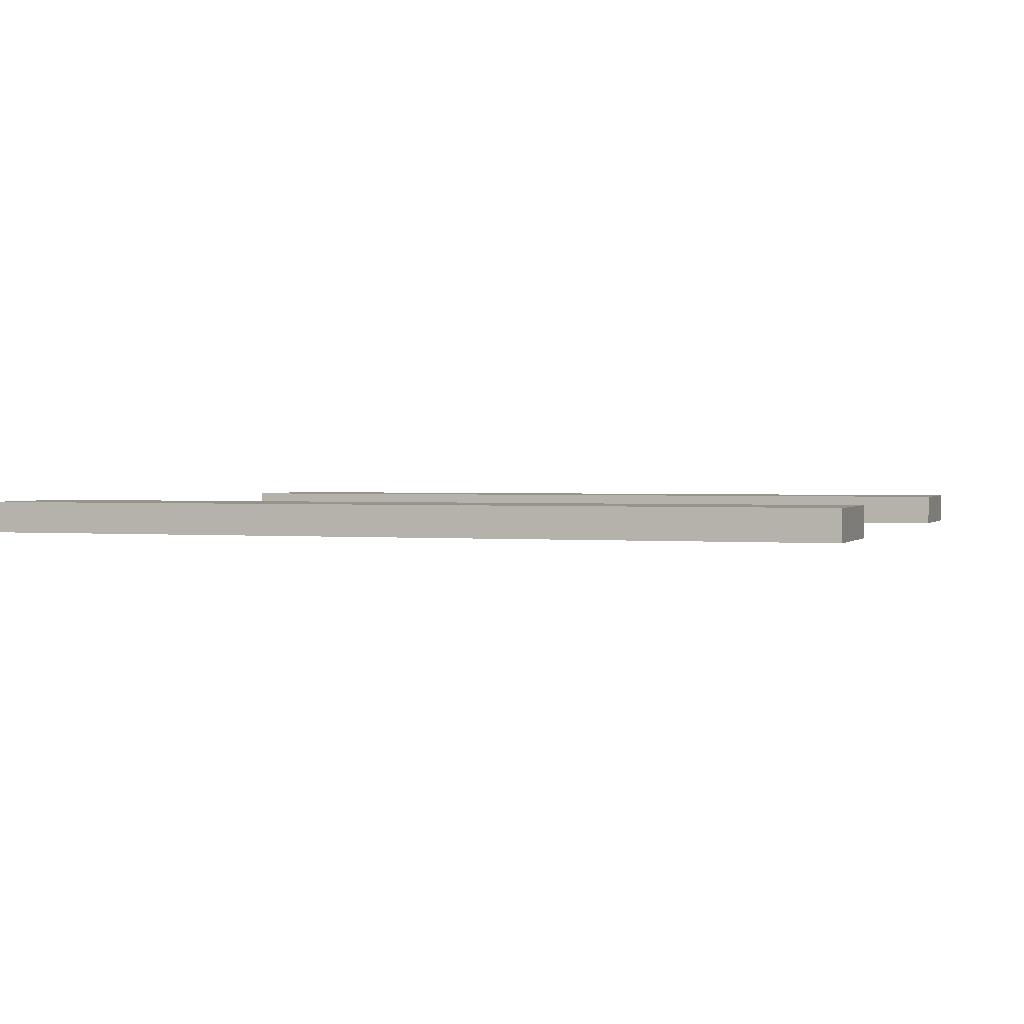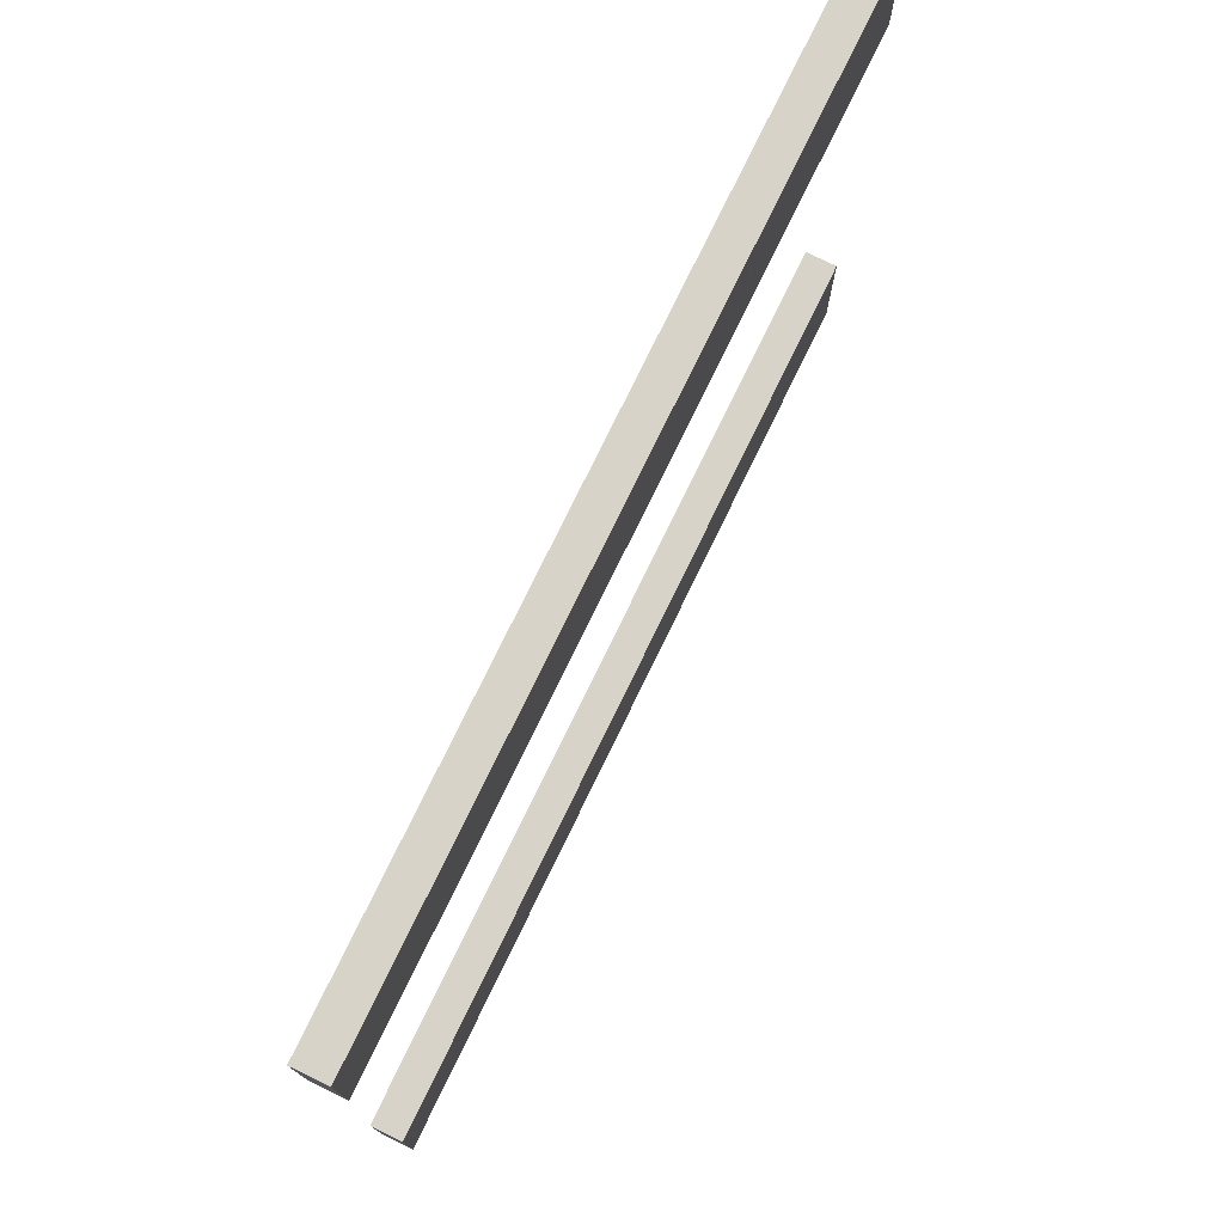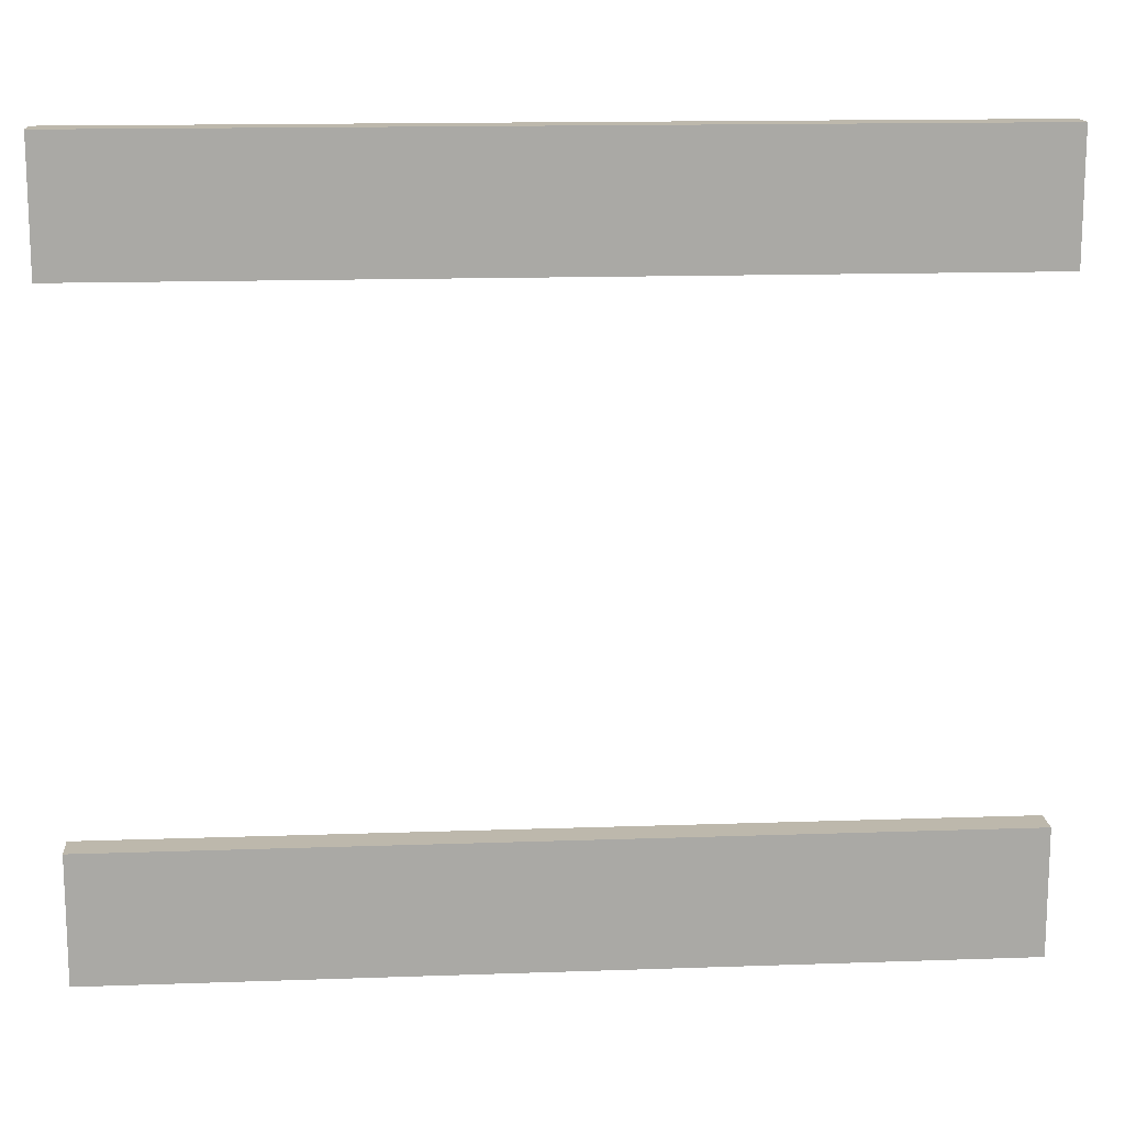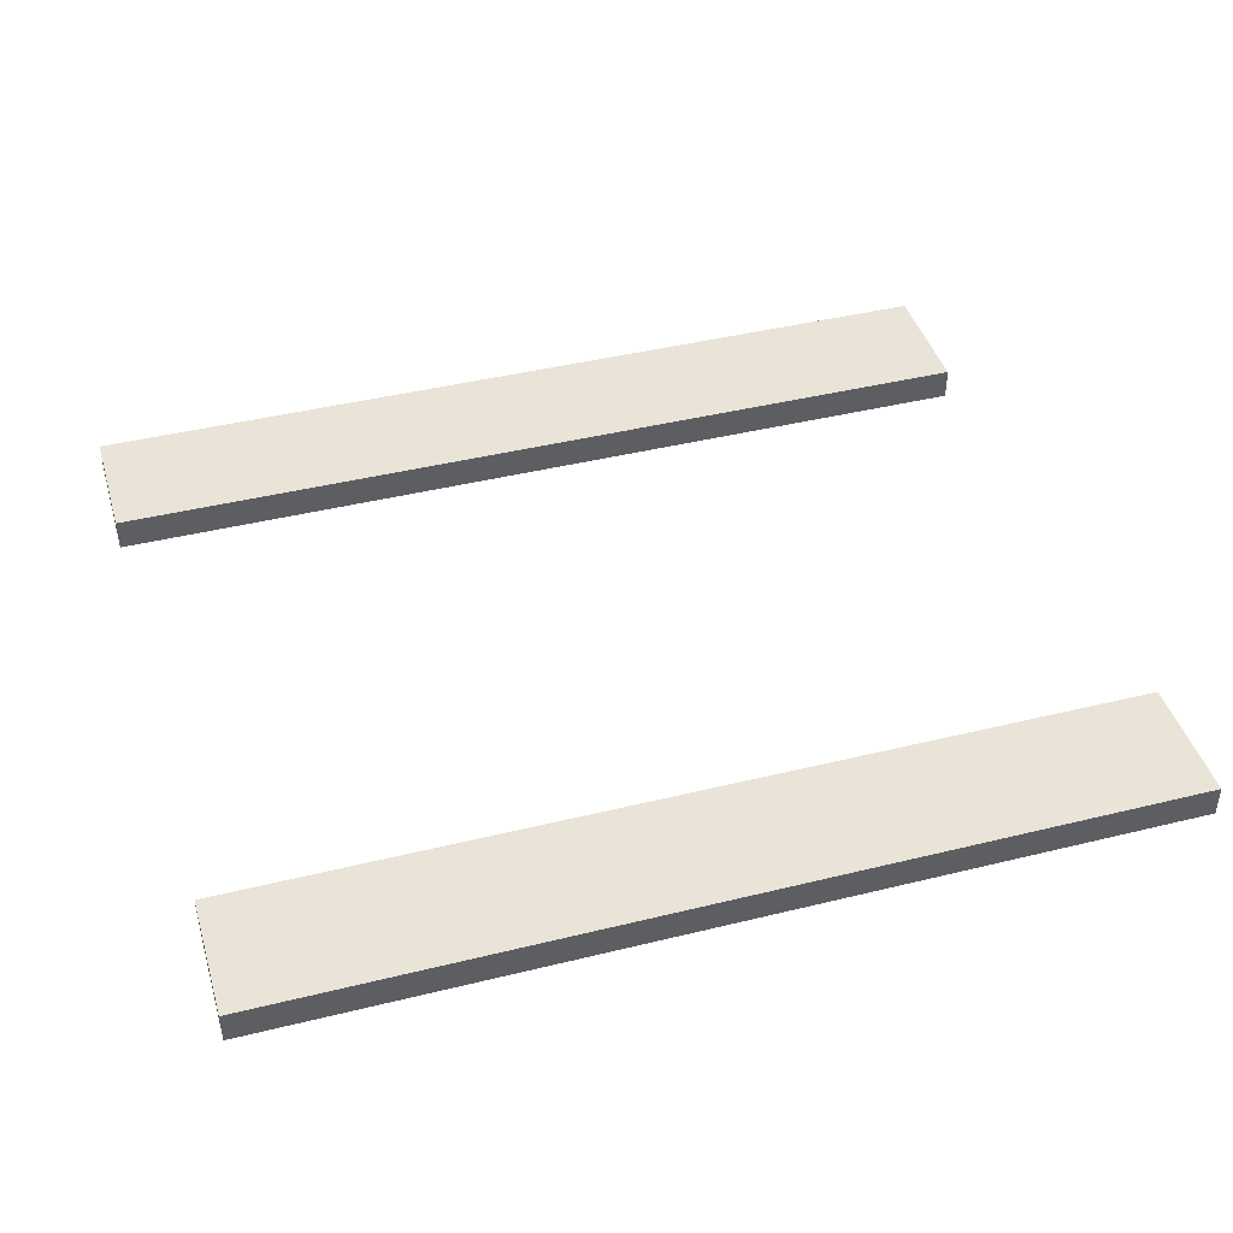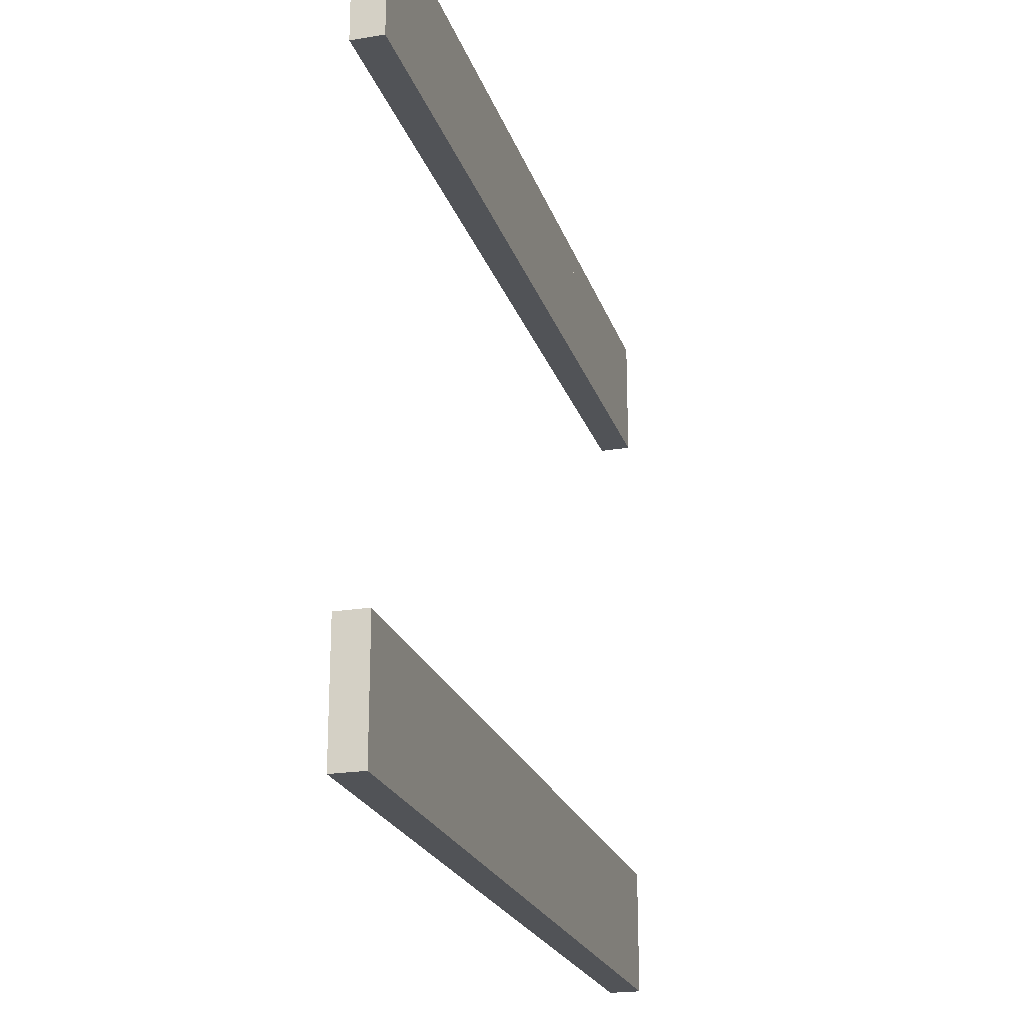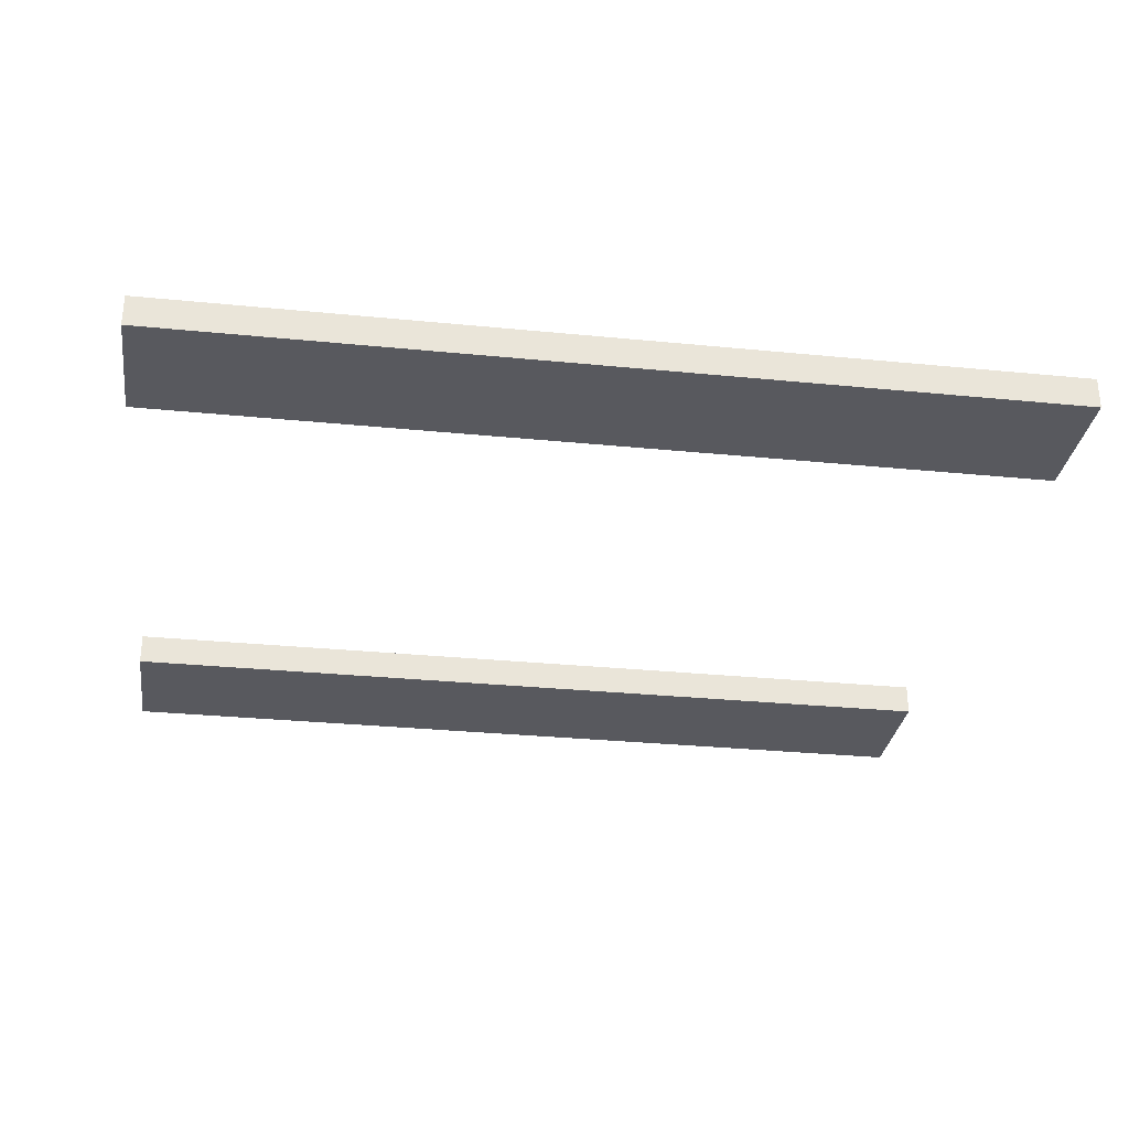
<metadata>
{"format":"obj","ext":"obj","renderer":"f3d","projection":"perspective","resolution":1024,"background":"white","views":[{"elev":1.4,"azim":18.9,"up":"+Y"},{"elev":76.2,"azim":115.9,"up":"+Z"},{"elev":14.9,"azim":-4.3,"up":"+Z"},{"elev":42.8,"azim":163.7,"up":"+Y"},{"elev":-22.2,"azim":-74.2,"up":"+Z"},{"elev":-30.3,"azim":-8.2,"up":"+Y"}]}
</metadata>
<code>
g _Combined_LeftDoor9_0
v 1 -5.96e-08 -3
v 1 5.96e-08 -2
v 1 -0.25 -2
v 1 -0.25 -3
v 2 5.96e-08 -2
v 2 -5.96e-08 -3
v 2 -0.25 -3
v 2 -0.25 -2
v 1 5.96e-08 -2
v 2 5.96e-08 -2
v 2 -0.25 -2
v 1 -0.25 -2
v 2 -5.96e-08 -3
v 1 -5.96e-08 -3
v 1 -0.25 -3
v 2 -0.25 -3
v 2 -0.25 -3
v 1 -0.25 -3
v 1 -0.25 -2
v 2 -0.25 -2
v -4 -5.96e-08 2
v -4 5.96e-08 3
v -4 -0.25 3
v -4 -0.25 2
v -3 5.96e-08 3
v -3 -5.96e-08 2
v -3 -0.25 2
v -3 -0.25 3
v -4 5.96e-08 3
v -3 5.96e-08 3
v -3 -0.25 3
v -4 -0.25 3
v -3 -5.96e-08 2
v -4 -5.96e-08 2
v -4 -0.25 2
v -3 -0.25 2
v -3 -0.25 2
v -4 -0.25 2
v -4 -0.25 3
v -3 -0.25 3
v 1 -5.96e-08 2
v 1 5.96e-08 3
v 1 -0.25 3
v 1 -0.25 2
v 2 5.96e-08 3
v 2 -5.96e-08 2
v 2 -0.25 2
v 2 -0.25 3
v 1 5.96e-08 3
v 2 5.96e-08 3
v 2 -0.25 3
v 1 -0.25 3
v 2 -5.96e-08 2
v 1 -5.96e-08 2
v 1 -0.25 2
v 2 -0.25 2
v 2 -0.25 2
v 1 -0.25 2
v 1 -0.25 3
v 2 -0.25 3
v 2 -5.96e-08 2
v 2 5.96e-08 3
v 2 -0.25 3
v 2 -0.25 2
v 3 5.96e-08 3
v 3 -5.96e-08 2
v 3 -0.25 2
v 3 -0.25 3
v 2 5.96e-08 3
v 3 5.96e-08 3
v 3 -0.25 3
v 2 -0.25 3
v 3 -5.96e-08 2
v 2 -5.96e-08 2
v 2 -0.25 2
v 3 -0.25 2
v 3 -0.25 2
v 2 -0.25 2
v 2 -0.25 3
v 3 -0.25 3
v -1.311e-06 -5.96e-08 2
v -1.311e-06 5.96e-08 3
v -1.311e-06 -0.25 3
v -1.311e-06 -0.25 2
v 1 5.96e-08 3
v 1 -5.96e-08 2
v 1 -0.25 2
v 1 -0.25 3
v -1.311e-06 5.96e-08 3
v 1 5.96e-08 3
v 1 -0.25 3
v -1.311e-06 -0.25 3
v 1 -5.96e-08 2
v -1.311e-06 -5.96e-08 2
v -1.311e-06 -0.25 2
v 1 -0.25 2
v 1 -0.25 2
v -1.311e-06 -0.25 2
v -1.311e-06 -0.25 3
v 1 -0.25 3
v -1 -5.96e-08 2
v -1 5.96e-08 3
v -1 -0.25 3
v -1 -0.25 2
v -1.311e-06 5.96e-08 3
v -1.311e-06 -5.96e-08 2
v -1.311e-06 -0.25 2
v -1.311e-06 -0.25 3
v -1 5.96e-08 3
v -1.311e-06 5.96e-08 3
v -1.311e-06 -0.25 3
v -1 -0.25 3
v -1.311e-06 -5.96e-08 2
v -1 -5.96e-08 2
v -1 -0.25 2
v -1.311e-06 -0.25 2
v -1.311e-06 -0.25 2
v -1 -0.25 2
v -1 -0.25 3
v -1.311e-06 -0.25 3
v -3 -5.96e-08 2
v -3 5.96e-08 3
v -3 -0.25 3
v -3 -0.25 2
v -2 5.96e-08 3
v -2 -5.96e-08 2
v -2 -0.25 2
v -2 -0.25 3
v -3 5.96e-08 3
v -2 5.96e-08 3
v -2 -0.25 3
v -3 -0.25 3
v -2 -5.96e-08 2
v -3 -5.96e-08 2
v -3 -0.25 2
v -2 -0.25 2
v -2 -0.25 2
v -3 -0.25 2
v -3 -0.25 3
v -2 -0.25 3
v -4 -5.96e-08 -3
v -4 5.96e-08 -2
v -4 -0.25 -2
v -4 -0.25 -3
v -3 5.96e-08 -2
v -3 -5.96e-08 -3
v -3 -0.25 -3
v -3 -0.25 -2
v -4 5.96e-08 -2
v -3 5.96e-08 -2
v -3 -0.25 -2
v -4 -0.25 -2
v -3 -5.96e-08 -3
v -4 -5.96e-08 -3
v -4 -0.25 -3
v -3 -0.25 -3
v -3 -0.25 -3
v -4 -0.25 -3
v -4 -0.25 -2
v -3 -0.25 -2
v -2 -5.96e-08 -3
v -2 5.96e-08 -2
v -2 -0.25 -2
v -2 -0.25 -3
v -1 5.96e-08 -2
v -1 -5.96e-08 -3
v -1 -0.25 -3
v -1 -0.25 -2
v -2 5.96e-08 -2
v -1 5.96e-08 -2
v -1 -0.25 -2
v -2 -0.25 -2
v -1 -5.96e-08 -3
v -2 -5.96e-08 -3
v -2 -0.25 -3
v -1 -0.25 -3
v -1 -0.25 -3
v -2 -0.25 -3
v -2 -0.25 -2
v -1 -0.25 -2
v -3 -5.96e-08 -3
v -3 5.96e-08 -2
v -3 -0.25 -2
v -3 -0.25 -3
v -2 5.96e-08 -2
v -2 -5.96e-08 -3
v -2 -0.25 -3
v -2 -0.25 -2
v -3 5.96e-08 -2
v -2 5.96e-08 -2
v -2 -0.25 -2
v -3 -0.25 -2
v -2 -5.96e-08 -3
v -3 -5.96e-08 -3
v -3 -0.25 -3
v -2 -0.25 -3
v -2 -0.25 -3
v -3 -0.25 -3
v -3 -0.25 -2
v -2 -0.25 -2
v -1 -5.96e-08 -3
v -1 5.96e-08 -2
v -1 -0.25 -2
v -1 -0.25 -3
v -1.311e-06 5.96e-08 -2
v 7.153e-07 -5.96e-08 -3
v -2.98e-07 -0.25 -3
v -2.98e-07 -0.25 -2
v -1 5.96e-08 -2
v -1.311e-06 5.96e-08 -2
v -2.98e-07 -0.25 -2
v -1 -0.25 -2
v 7.153e-07 -5.96e-08 -3
v -1 -5.96e-08 -3
v -1 -0.25 -3
v -2.98e-07 -0.25 -3
v -2.98e-07 -0.25 -3
v -1 -0.25 -3
v -1 -0.25 -2
v -2.98e-07 -0.25 -2
v 7.153e-07 -5.96e-08 -3
v -1.311e-06 5.96e-08 -2
v -2.98e-07 -0.25 -2
v -2.98e-07 -0.25 -3
v 1 5.96e-08 -2
v 1 -5.96e-08 -3
v 1 -0.25 -3
v 1 -0.25 -2
v -1.311e-06 5.96e-08 -2
v 1 5.96e-08 -2
v 1 -0.25 -2
v -2.98e-07 -0.25 -2
v 1 -5.96e-08 -3
v 7.153e-07 -5.96e-08 -3
v -2.98e-07 -0.25 -3
v 1 -0.25 -3
v 1 -0.25 -3
v -2.98e-07 -0.25 -3
v -2.98e-07 -0.25 -2
v 1 -0.25 -2
v 2 -5.96e-08 -3
v 2 5.96e-08 -2
v 2 -0.25 -2
v 2 -0.25 -3
v 3 5.96e-08 -2
v 3 -5.96e-08 -3
v 3 -0.25 -3
v 3 -0.25 -2
v 2 5.96e-08 -2
v 3 5.96e-08 -2
v 3 -0.25 -2
v 2 -0.25 -2
v 3 -5.96e-08 -3
v 2 -5.96e-08 -3
v 2 -0.25 -3
v 3 -0.25 -3
v 3 -0.25 -3
v 2 -0.25 -3
v 2 -0.25 -2
v 3 -0.25 -2
v -2 -5.96e-08 2
v -2 5.96e-08 3
v -2 -0.25 3
v -2 -0.25 2
v -1 5.96e-08 3
v -1 -5.96e-08 2
v -1 -0.25 2
v -1 -0.25 3
v -2 5.96e-08 3
v -1 5.96e-08 3
v -1 -0.25 3
v -2 -0.25 3
v -1 -5.96e-08 2
v -2 -5.96e-08 2
v -2 -0.25 2
v -1 -0.25 2
v -1 -0.25 2
v -2 -0.25 2
v -2 -0.25 3
v -1 -0.25 3
v -1 5.96e-08 3
v -2 5.96e-08 3
v -2 -5.96e-08 2
v -1 -5.96e-08 2
v -2 5.96e-08 3
v -3 5.96e-08 3
v -3 -5.96e-08 2
v -2 -5.96e-08 2
v -1.311e-06 5.96e-08 3
v -1 5.96e-08 3
v -1 -5.96e-08 2
v -1.311e-06 -5.96e-08 2
v 1 5.96e-08 3
v -1.311e-06 5.96e-08 3
v -1.311e-06 -5.96e-08 2
v 1 -5.96e-08 2
v 3 5.96e-08 3
v 2 5.96e-08 3
v 2 -5.96e-08 2
v 3 -5.96e-08 2
v 2 5.96e-08 3
v 1 5.96e-08 3
v 1 -5.96e-08 2
v 2 -5.96e-08 2
v 1 5.96e-08 -2
v -1.311e-06 5.96e-08 -2
v 7.153e-07 -5.96e-08 -3
v 1 -5.96e-08 -3
v 3 5.96e-08 -2
v 2 5.96e-08 -2
v 2 -5.96e-08 -3
v 3 -5.96e-08 -3
v -1.311e-06 5.96e-08 -2
v -1 5.96e-08 -2
v -1 -5.96e-08 -3
v 7.153e-07 -5.96e-08 -3
v -2 5.96e-08 -2
v -3 5.96e-08 -2
v -3 -5.96e-08 -3
v -2 -5.96e-08 -3
v -1 5.96e-08 -2
v -2 5.96e-08 -2
v -2 -5.96e-08 -3
v -1 -5.96e-08 -3
v -3 5.96e-08 3
v -4 5.96e-08 3
v -4 -5.96e-08 2
v -3 -5.96e-08 2
v 2 5.96e-08 -2
v 1 5.96e-08 -2
v 1 -5.96e-08 -3
v 2 -5.96e-08 -3
v -3 5.96e-08 -2
v -4 5.96e-08 -2
v -4 -5.96e-08 -3
v -3 -5.96e-08 -3
g _Combined_LeftDoor9_0_0
f 3 2 1
f 4 3 1
f 7 6 5
f 8 7 5
f 11 10 9
f 12 11 9
f 15 14 13
f 16 15 13
f 19 18 17
f 20 19 17
f 23 22 21
f 24 23 21
f 27 26 25
f 28 27 25
f 31 30 29
f 32 31 29
f 35 34 33
f 36 35 33
f 39 38 37
f 40 39 37
f 43 42 41
f 44 43 41
f 47 46 45
f 48 47 45
f 51 50 49
f 52 51 49
f 55 54 53
f 56 55 53
f 59 58 57
f 60 59 57
f 63 62 61
f 64 63 61
f 67 66 65
f 68 67 65
f 71 70 69
f 72 71 69
f 75 74 73
f 76 75 73
f 79 78 77
f 80 79 77
f 83 82 81
f 84 83 81
f 87 86 85
f 88 87 85
f 91 90 89
f 92 91 89
f 95 94 93
f 96 95 93
f 99 98 97
f 100 99 97
f 103 102 101
f 104 103 101
f 107 106 105
f 108 107 105
f 111 110 109
f 112 111 109
f 115 114 113
f 116 115 113
f 119 118 117
f 120 119 117
f 123 122 121
f 124 123 121
f 127 126 125
f 128 127 125
f 131 130 129
f 132 131 129
f 135 134 133
f 136 135 133
f 139 138 137
f 140 139 137
f 143 142 141
f 144 143 141
f 147 146 145
f 148 147 145
f 151 150 149
f 152 151 149
f 155 154 153
f 156 155 153
f 159 158 157
f 160 159 157
f 163 162 161
f 164 163 161
f 167 166 165
f 168 167 165
f 171 170 169
f 172 171 169
f 175 174 173
f 176 175 173
f 179 178 177
f 180 179 177
f 183 182 181
f 184 183 181
f 187 186 185
f 188 187 185
f 191 190 189
f 192 191 189
f 195 194 193
f 196 195 193
f 199 198 197
f 200 199 197
f 203 202 201
f 204 203 201
f 207 206 205
f 208 207 205
f 211 210 209
f 212 211 209
f 215 214 213
f 216 215 213
f 219 218 217
f 220 219 217
f 223 222 221
f 224 223 221
f 227 226 225
f 228 227 225
f 231 230 229
f 232 231 229
f 235 234 233
f 236 235 233
f 239 238 237
f 240 239 237
f 243 242 241
f 244 243 241
f 247 246 245
f 248 247 245
f 251 250 249
f 252 251 249
f 255 254 253
f 256 255 253
f 259 258 257
f 260 259 257
f 263 262 261
f 264 263 261
f 267 266 265
f 268 267 265
f 271 270 269
f 272 271 269
f 275 274 273
f 276 275 273
f 279 278 277
f 280 279 277
f 283 282 281
f 284 283 281
f 287 286 285
f 288 287 285
f 291 290 289
f 292 291 289
f 295 294 293
f 296 295 293
f 299 298 297
f 300 299 297
f 303 302 301
f 304 303 301
f 307 306 305
f 308 307 305
f 311 310 309
f 312 311 309
f 315 314 313
f 316 315 313
f 319 318 317
f 320 319 317
f 323 322 321
f 324 323 321
f 327 326 325
f 328 327 325
f 331 330 329
f 332 331 329
f 335 334 333
f 336 335 333

</code>
